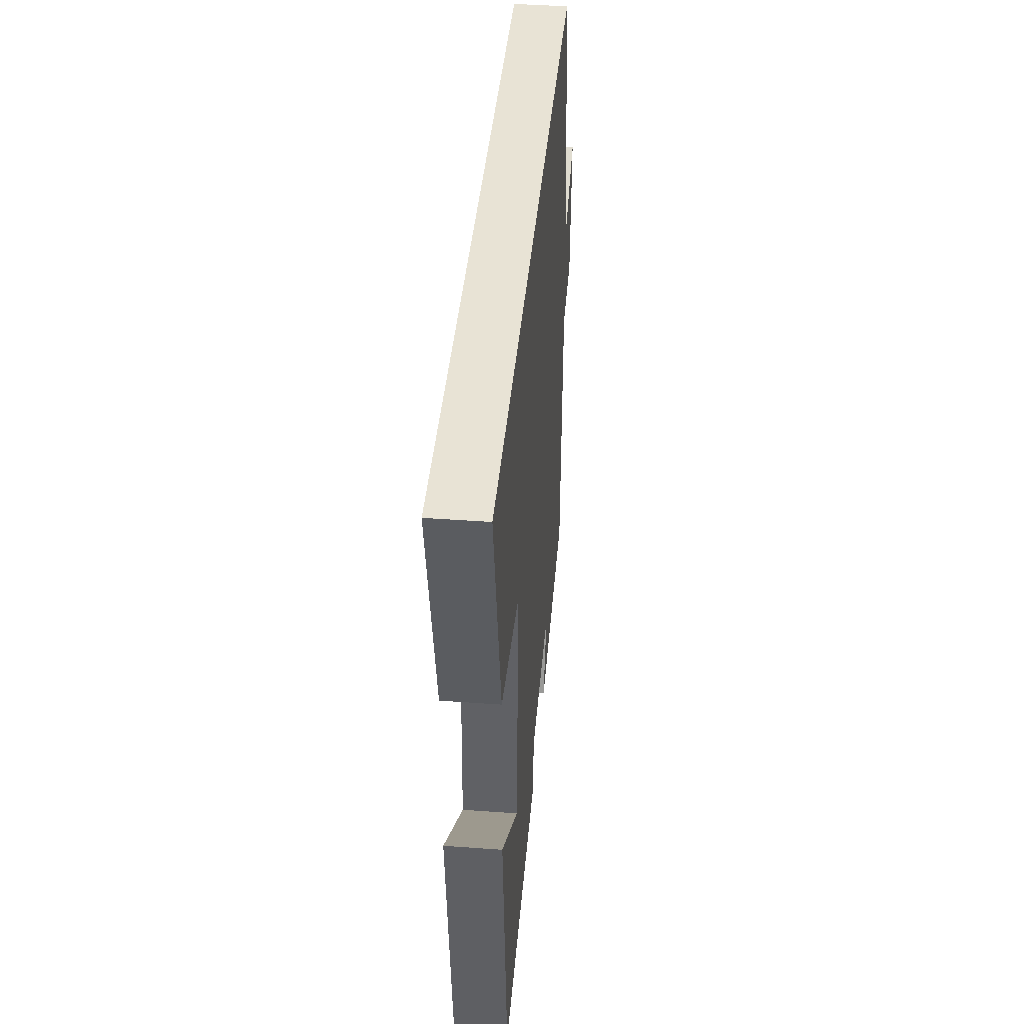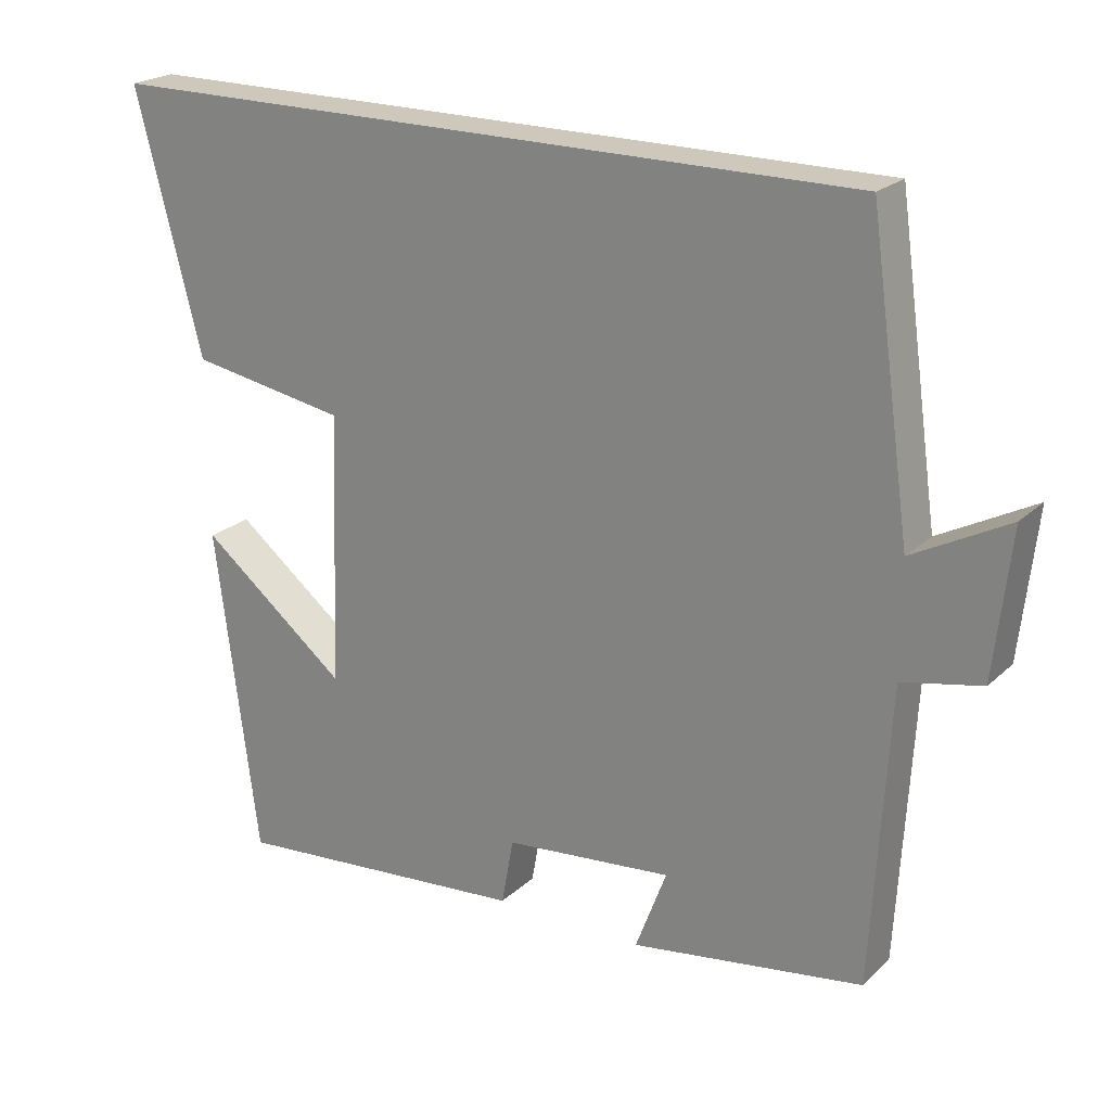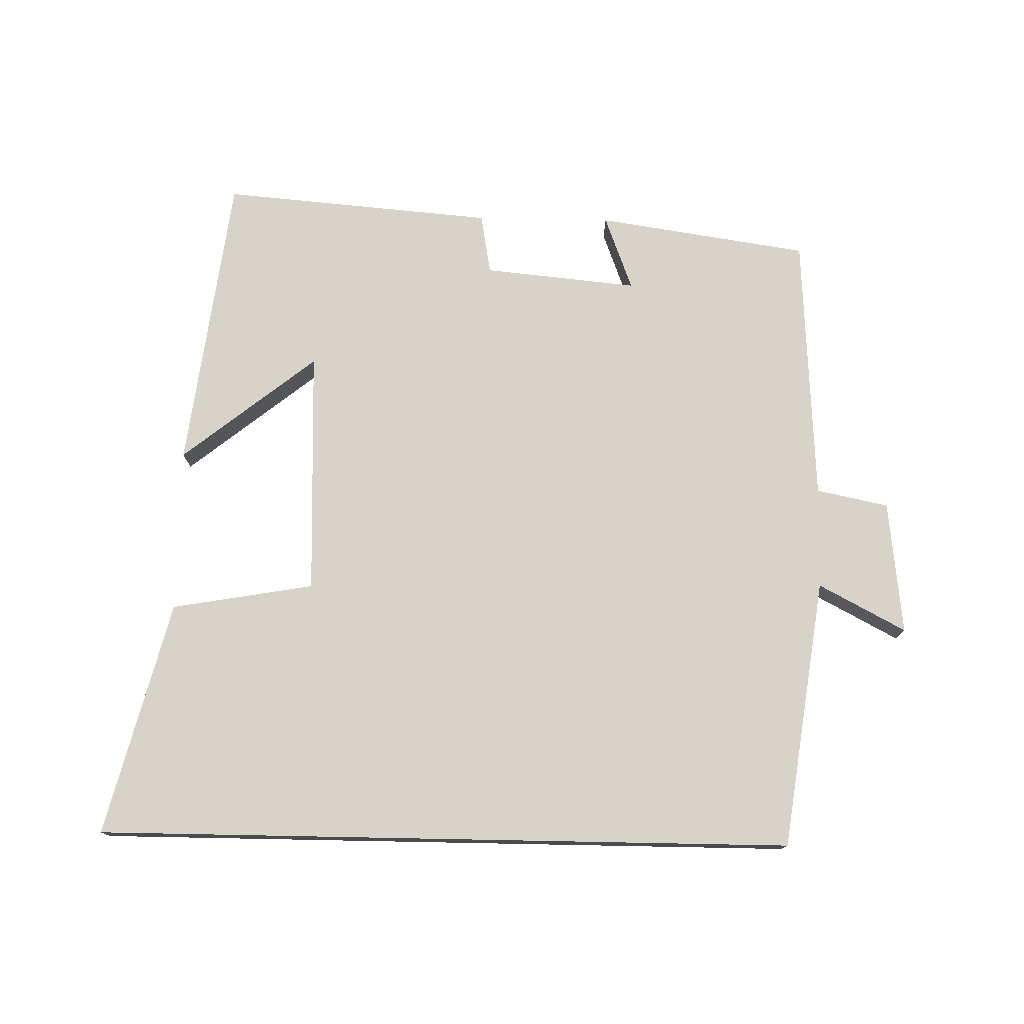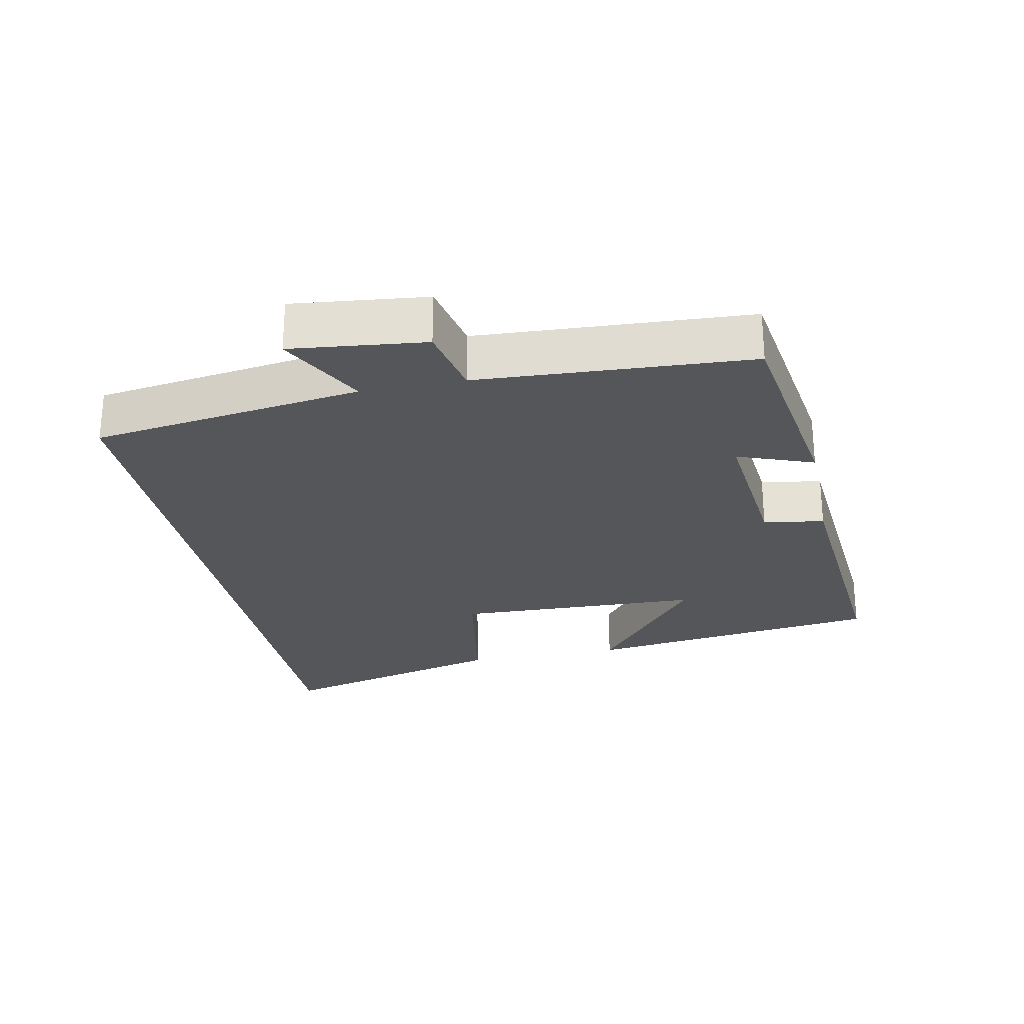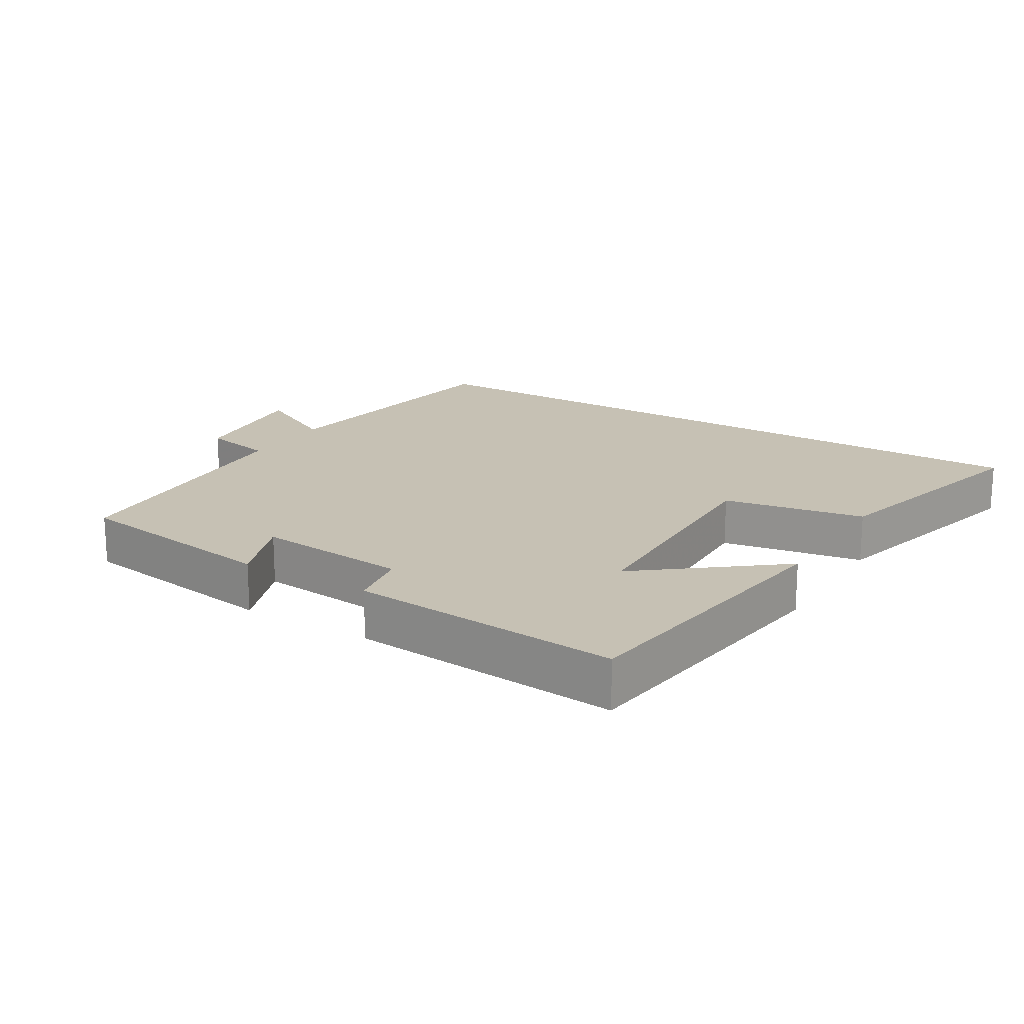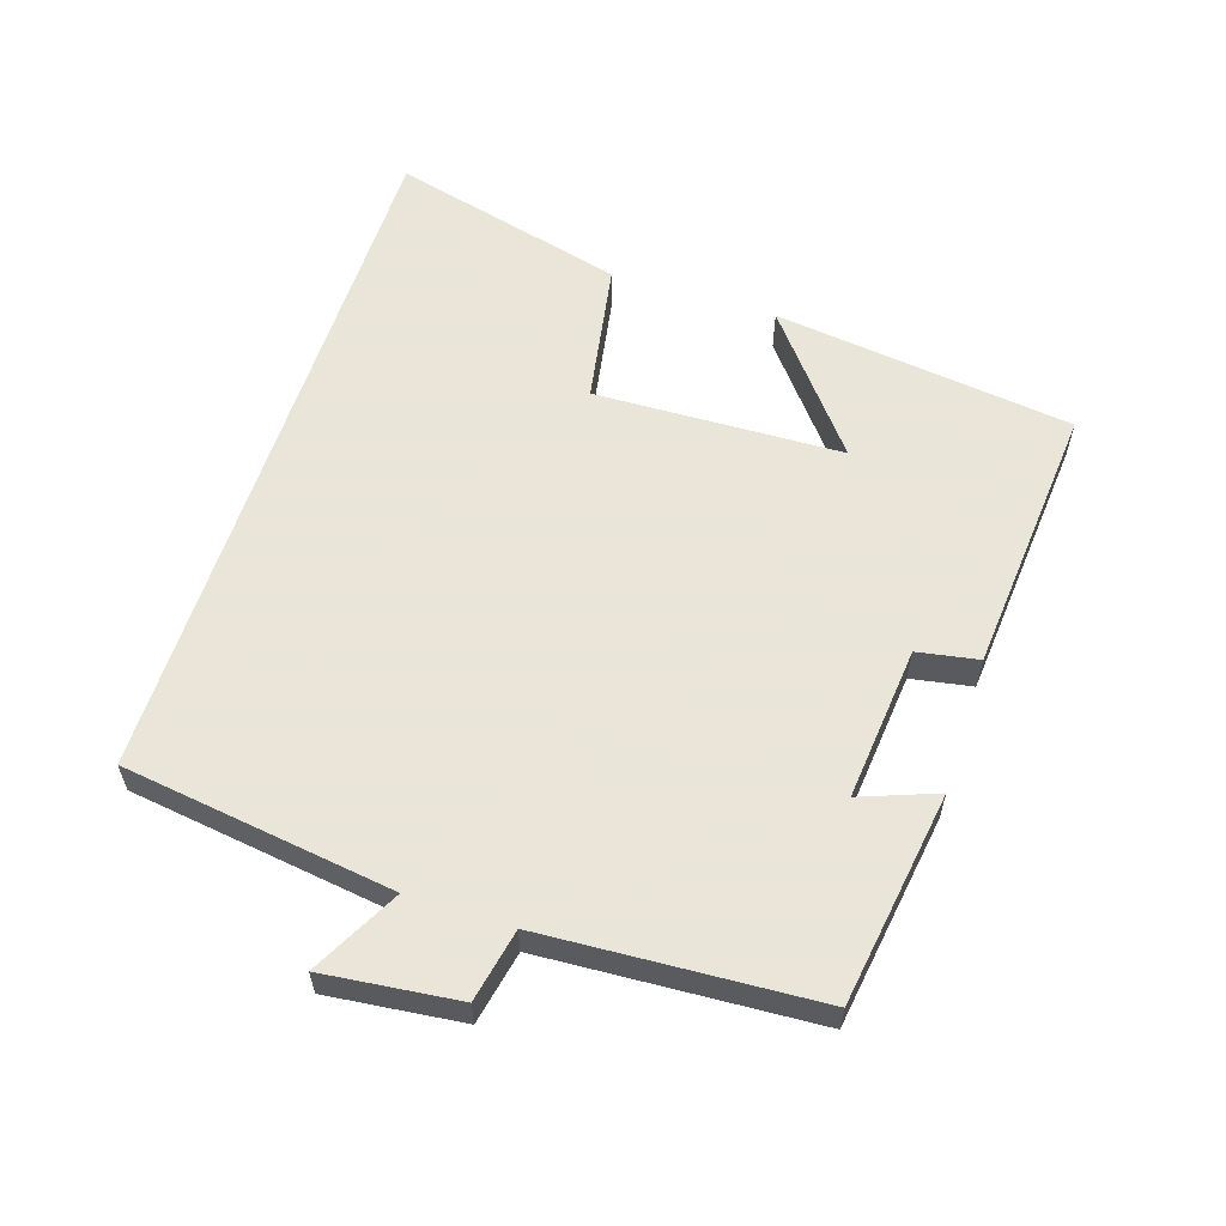
<metadata>
{"format":"obj","ext":"obj","renderer":"f3d","projection":"perspective","resolution":1024,"background":"white","views":[{"elev":41.0,"azim":-84.9,"up":"+Z"},{"elev":22.0,"azim":33.1,"up":"+Z"},{"elev":76.1,"azim":1.1,"up":"+Y"},{"elev":-26.1,"azim":101.5,"up":"+Y"},{"elev":18.5,"azim":-148.5,"up":"+Y"},{"elev":58.6,"azim":107.9,"up":"+Y"}]}
</metadata>
<code>
v -0.443 0.07 -0.534
v -0.5 0.07 -0.091
v -0.301 0.07 -0.25
v -0.289 0.07 0.116
v -0.5 0.07 0.153
v -0.589 0.07 0.5
v 0.444 0.07 0.5
v 0.5 0.07 0.1
v 0.629 0.07 0.168
v 0.607 0.07 -0.03
v 0.5 0.07 -0.052
v 0.477 0.07 -0.453
v 0.163 0.07 -0.5
v 0.205 0.07 -0.388
v -0.023 0.07 -0.41
v -0.039 0.07 -0.5
v -0.443 0 -0.534
v -0.5 0 -0.091
v -0.301 0 -0.25
v -0.289 0 0.116
v -0.5 0 0.153
v -0.589 0 0.5
v 0.444 0 0.5
v 0.5 0 0.1
v 0.629 0 0.168
v 0.607 0 -0.03
v 0.5 0 -0.052
v 0.477 0 -0.453
v 0.163 0 -0.5
v 0.205 0 -0.388
v -0.023 0 -0.41
v -0.039 0 -0.5
f 15 16 1
f 11 12 13 14
f 11 14 15
f 8 9 10 11
f 4 5 6 7
f 3 4 7 8
f 1 2 3
f 8 11 15
f 1 3 8 15
f 17 32 31
f 30 29 28 27
f 31 30 27
f 27 26 25 24
f 23 22 21 20
f 24 23 20 19
f 19 18 17
f 31 27 24
f 31 24 19 17
f 1 17 18 2
f 2 18 19 3
f 3 19 20 4
f 4 20 21 5
f 5 21 22 6
f 6 22 23 7
f 7 23 24 8
f 8 24 25 9
f 9 25 26 10
f 10 26 27 11
f 11 27 28 12
f 12 28 29 13
f 13 29 30 14
f 14 30 31 15
f 15 31 32 16
f 16 32 17 1

</code>
